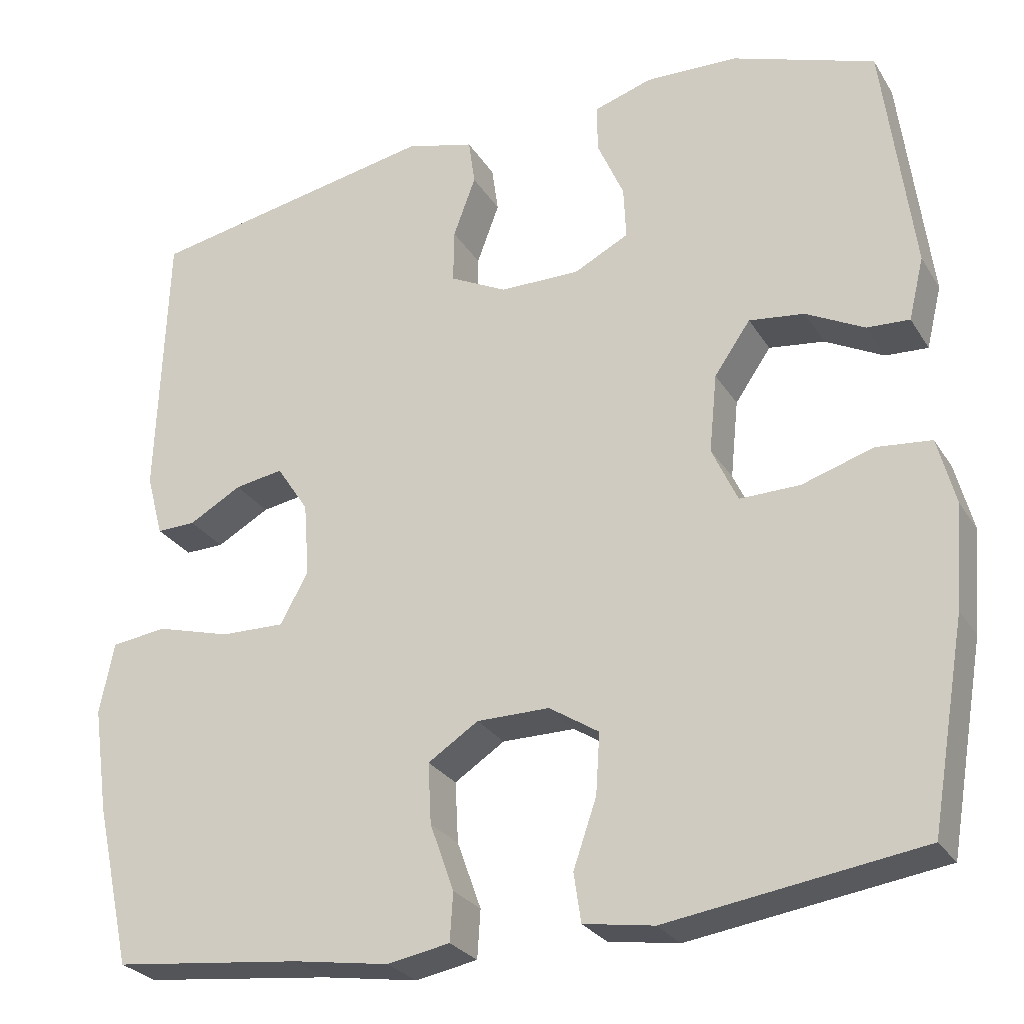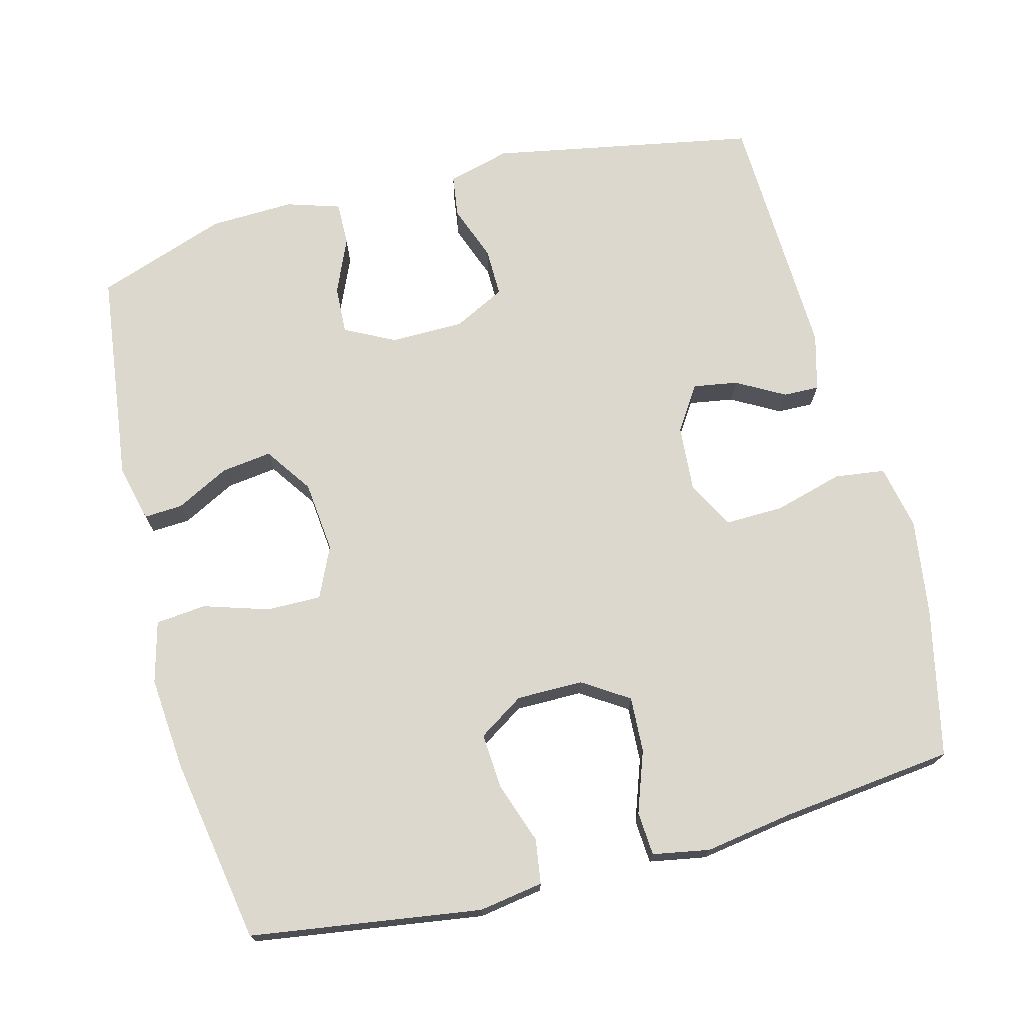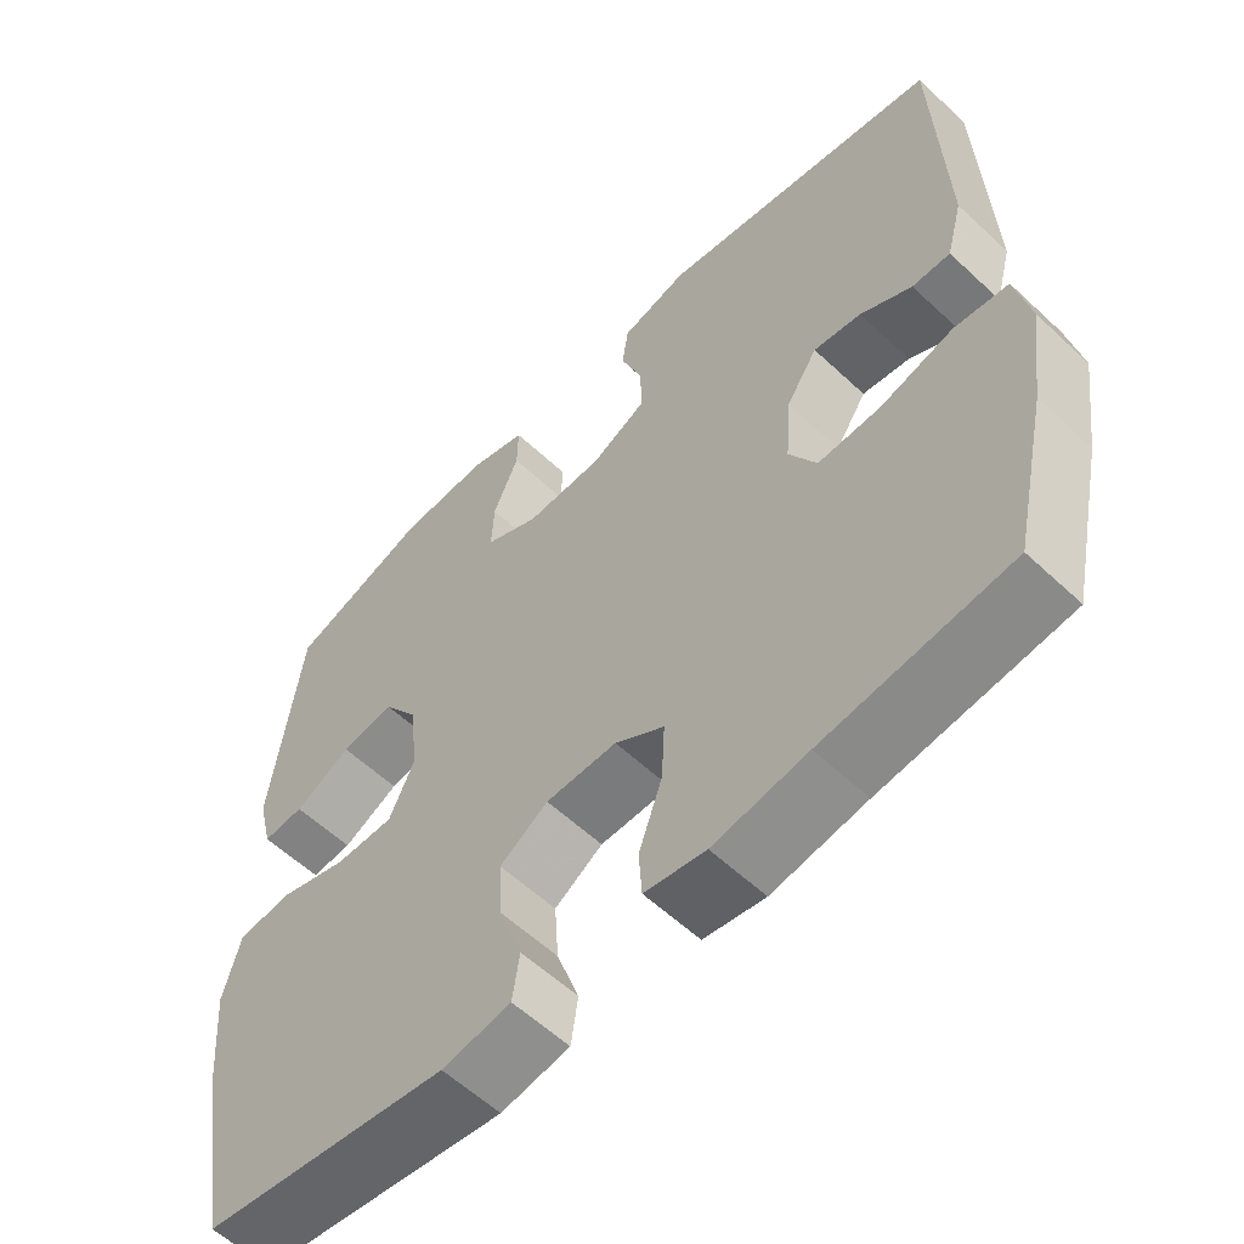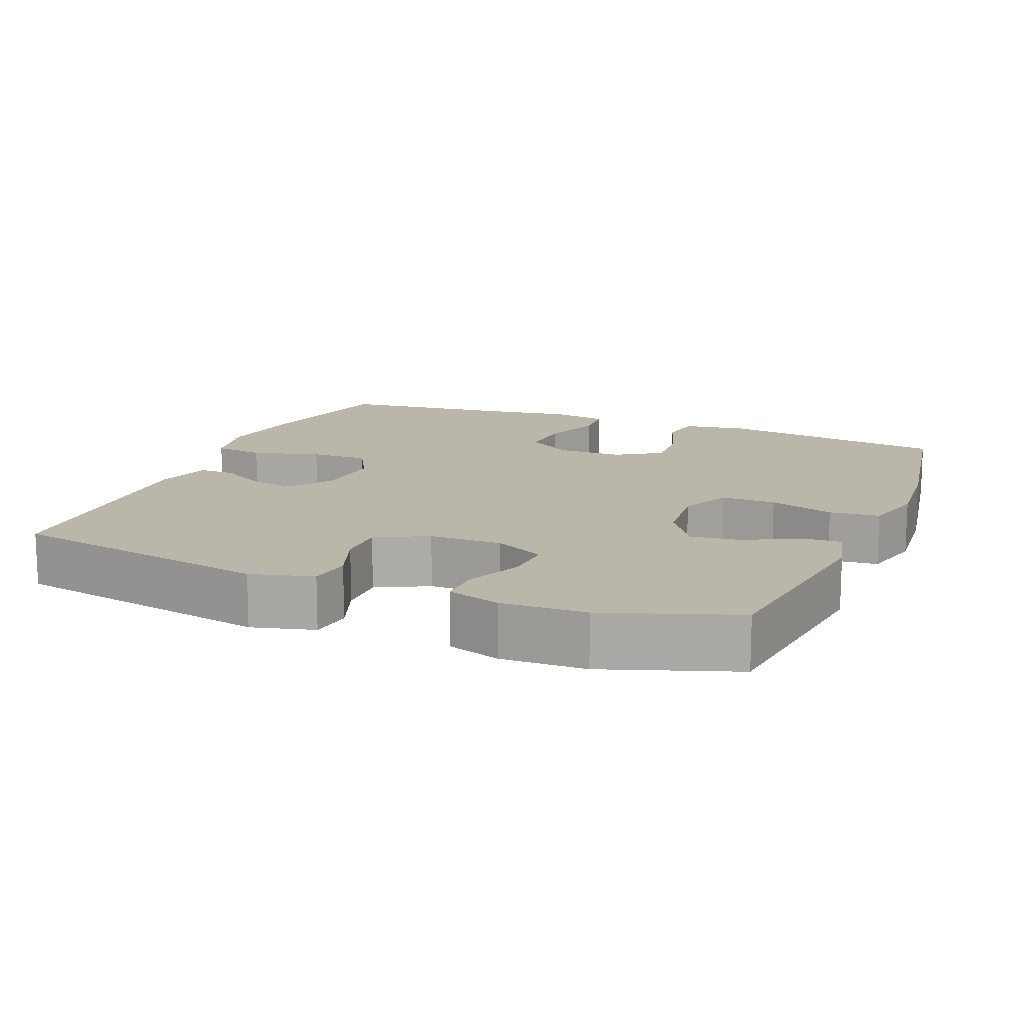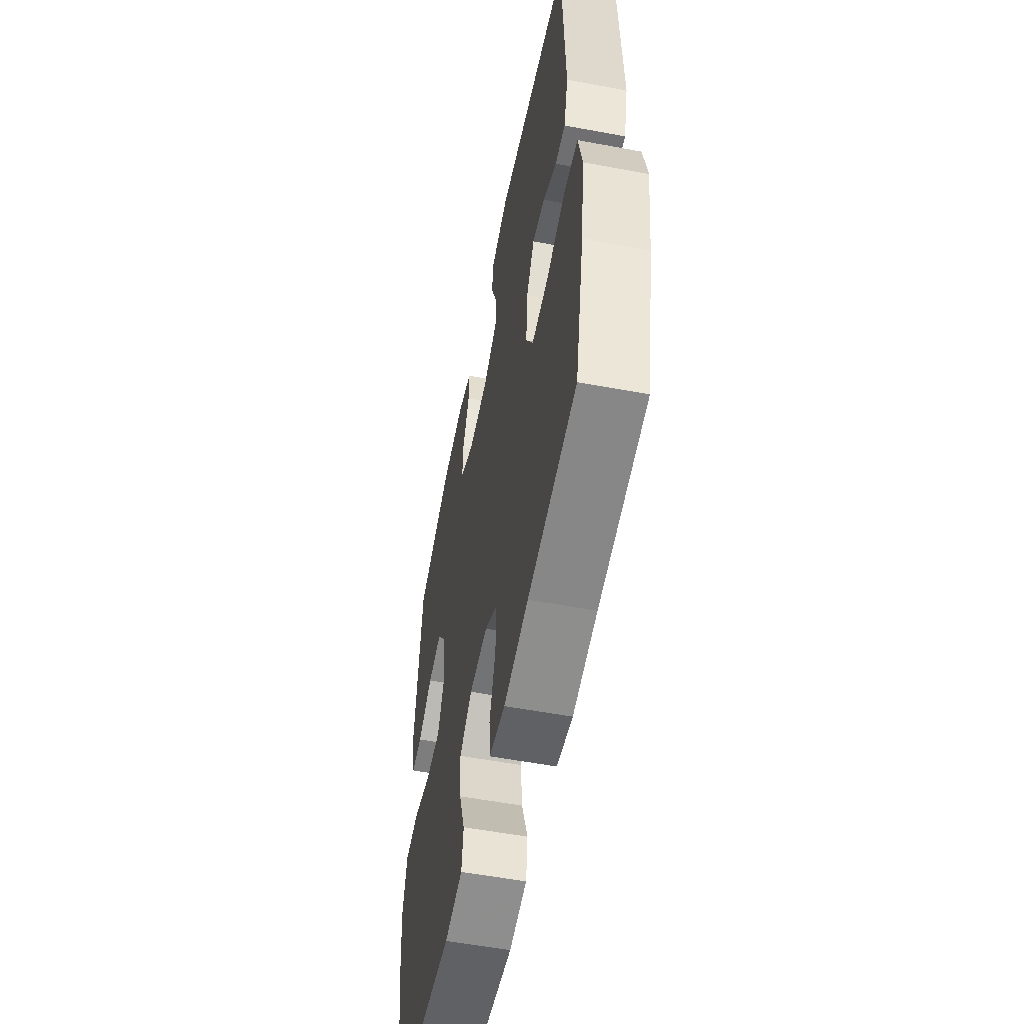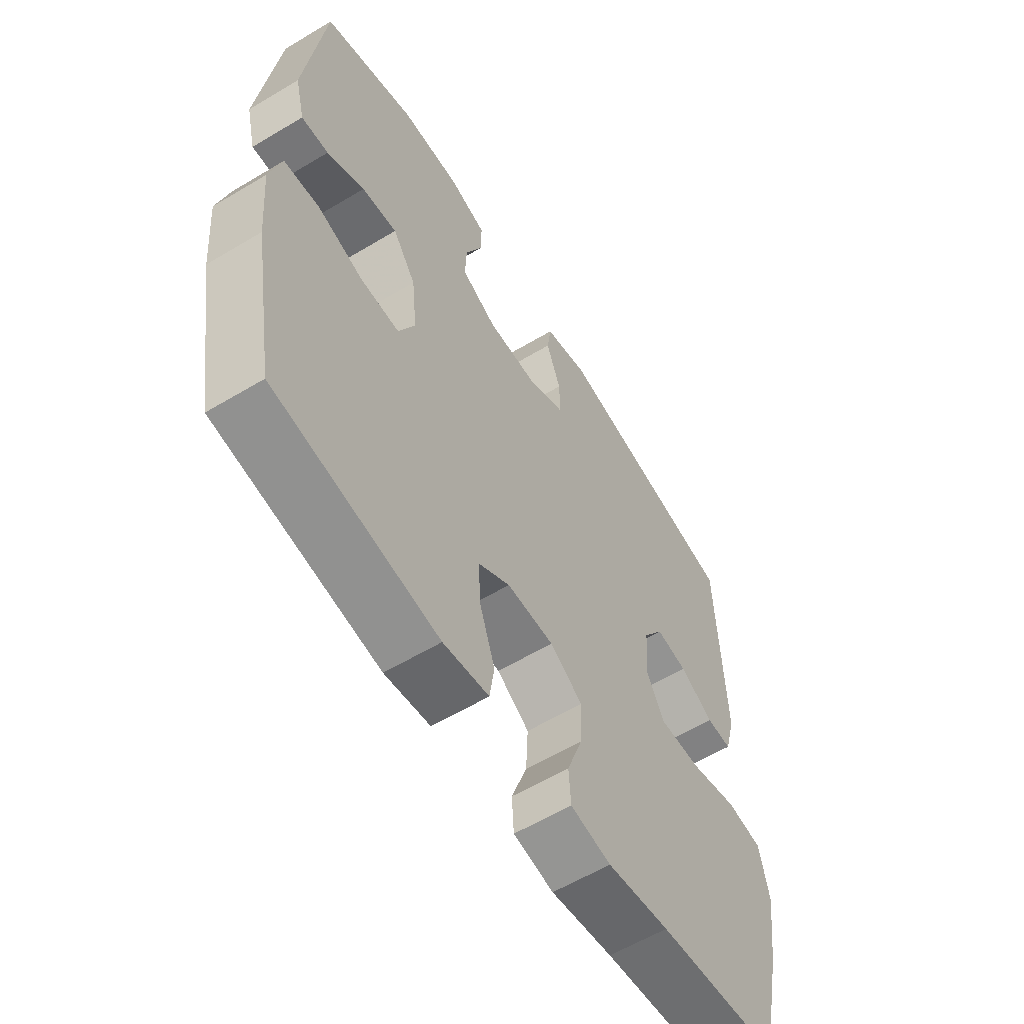
<metadata>
{"format":"obj","ext":"obj","renderer":"f3d","projection":"perspective","resolution":1024,"background":"white","views":[{"elev":-27.1,"azim":25.4,"up":"+Z"},{"elev":72.1,"azim":165.4,"up":"+Y"},{"elev":-58.3,"azim":-134.0,"up":"+Z"},{"elev":13.9,"azim":22.3,"up":"+Y"},{"elev":-55.9,"azim":-101.1,"up":"+Z"},{"elev":-59.5,"azim":121.6,"up":"+Z"}]}
</metadata>
<code>
v 0.5 0.07 -0.5
v 0.184 0.07 -0.546
v 0.096 0.07 -0.532
v 0.087 0.07 -0.471
v 0.116 0.07 -0.387
v 0.121 0.07 -0.311
v 0.059 0.07 -0.271
v -0.032 0.07 -0.271
v -0.095 0.07 -0.312
v -0.091 0.07 -0.388
v -0.061 0.07 -0.472
v -0.065 0.07 -0.532
v -0.143 0.07 -0.546
v -0.263 0.07 -0.527
v -0.5 0.07 -0.5
v -0.545 0.07 -0.297
v -0.564 0.07 -0.165
v -0.546 0.07 -0.076
v -0.477 0.07 -0.067
v -0.383 0.07 -0.093
v -0.303 0.07 -0.095
v -0.268 0.07 -0.031
v -0.275 0.07 0.061
v -0.315 0.07 0.122
v -0.376 0.07 0.112
v -0.442 0.07 0.075
v -0.491 0.07 0.074
v -0.512 0.07 0.152
v -0.5 0.07 0.5
v -0.136 0.07 0.568
v -0.05 0.07 0.545
v -0.042 0.07 0.487
v -0.07 0.07 0.411
v -0.071 0.07 0.344
v 0 0.07 0.308
v 0.1 0.07 0.307
v 0.169 0.07 0.342
v 0.166 0.07 0.408
v 0.133 0.07 0.484
v 0.132 0.07 0.544
v 0.205 0.07 0.567
v 0.321 0.07 0.563
v 0.5 0.07 0.5
v 0.537 0.07 0.206
v 0.518 0.07 0.128
v 0.465 0.07 0.131
v 0.392 0.07 0.169
v 0.323 0.07 0.178
v 0.278 0.07 0.113
v 0.268 0.07 0.015
v 0.3 0.07 -0.055
v 0.375 0.07 -0.054
v 0.464 0.07 -0.026
v 0.533 0.07 -0.033
v 0.555 0.07 -0.117
v 0.544 0.07 -0.245
v 0.5 0 -0.5
v 0.184 0 -0.546
v 0.096 0 -0.532
v 0.087 0 -0.471
v 0.116 0 -0.387
v 0.121 0 -0.311
v 0.059 0 -0.271
v -0.032 0 -0.271
v -0.095 0 -0.312
v -0.091 0 -0.388
v -0.061 0 -0.472
v -0.065 0 -0.532
v -0.143 0 -0.546
v -0.263 0 -0.527
v -0.5 0 -0.5
v -0.545 0 -0.297
v -0.564 0 -0.165
v -0.546 0 -0.076
v -0.477 0 -0.067
v -0.383 0 -0.093
v -0.303 0 -0.095
v -0.268 0 -0.031
v -0.275 0 0.061
v -0.315 0 0.122
v -0.376 0 0.112
v -0.442 0 0.075
v -0.491 0 0.074
v -0.512 0 0.152
v -0.5 0 0.5
v -0.136 0 0.568
v -0.05 0 0.545
v -0.042 0 0.487
v -0.07 0 0.411
v -0.071 0 0.344
v 0 0 0.308
v 0.1 0 0.307
v 0.169 0 0.342
v 0.166 0 0.408
v 0.133 0 0.484
v 0.132 0 0.544
v 0.205 0 0.567
v 0.321 0 0.563
v 0.5 0 0.5
v 0.537 0 0.206
v 0.518 0 0.128
v 0.465 0 0.131
v 0.392 0 0.169
v 0.323 0 0.178
v 0.278 0 0.113
v 0.268 0 0.015
v 0.3 0 -0.055
v 0.375 0 -0.054
v 0.464 0 -0.026
v 0.533 0 -0.033
v 0.555 0 -0.117
v 0.544 0 -0.245
f 52 53 54 55
f 51 52 55 56
f 44 45 46 47
f 44 47 48
f 43 44 48
f 42 43 48 49
f 38 39 40 41
f 37 38 41 42
f 30 31 32 33
f 30 33 34
f 29 30 34
f 28 29 34 35
f 25 26 27 28
f 24 25 28 35
f 17 18 19 20
f 17 20 21
f 14 15 16 17
f 14 17 21
f 13 14 21 22
f 10 11 12 13
f 9 10 13 22
f 2 3 4 5
f 2 5 6
f 51 56 1 2
f 50 51 2 6
f 37 42 49 50
f 36 37 50 6
f 23 24 35 36
f 23 36 6 7
f 8 9 22 23
f 7 8 23
f 111 110 109 108
f 112 111 108 107
f 103 102 101 100
f 104 103 100
f 104 100 99
f 105 104 99 98
f 97 96 95 94
f 98 97 94 93
f 89 88 87 86
f 90 89 86
f 90 86 85
f 91 90 85 84
f 84 83 82 81
f 91 84 81 80
f 76 75 74 73
f 77 76 73
f 73 72 71 70
f 77 73 70
f 78 77 70 69
f 69 68 67 66
f 78 69 66 65
f 61 60 59 58
f 62 61 58
f 58 57 112 107
f 62 58 107 106
f 106 105 98 93
f 62 106 93 92
f 92 91 80 79
f 63 62 92 79
f 79 78 65 64
f 79 64 63
f 1 57 58 2
f 2 58 59 3
f 3 59 60 4
f 4 60 61 5
f 5 61 62 6
f 6 62 63 7
f 7 63 64 8
f 8 64 65 9
f 9 65 66 10
f 10 66 67 11
f 11 67 68 12
f 12 68 69 13
f 13 69 70 14
f 14 70 71 15
f 15 71 72 16
f 16 72 73 17
f 17 73 74 18
f 18 74 75 19
f 19 75 76 20
f 20 76 77 21
f 21 77 78 22
f 22 78 79 23
f 23 79 80 24
f 24 80 81 25
f 25 81 82 26
f 26 82 83 27
f 27 83 84 28
f 28 84 85 29
f 29 85 86 30
f 30 86 87 31
f 31 87 88 32
f 32 88 89 33
f 33 89 90 34
f 34 90 91 35
f 35 91 92 36
f 36 92 93 37
f 37 93 94 38
f 38 94 95 39
f 39 95 96 40
f 40 96 97 41
f 41 97 98 42
f 42 98 99 43
f 43 99 100 44
f 44 100 101 45
f 45 101 102 46
f 46 102 103 47
f 47 103 104 48
f 48 104 105 49
f 49 105 106 50
f 50 106 107 51
f 51 107 108 52
f 52 108 109 53
f 53 109 110 54
f 54 110 111 55
f 55 111 112 56
f 56 112 57 1

</code>
